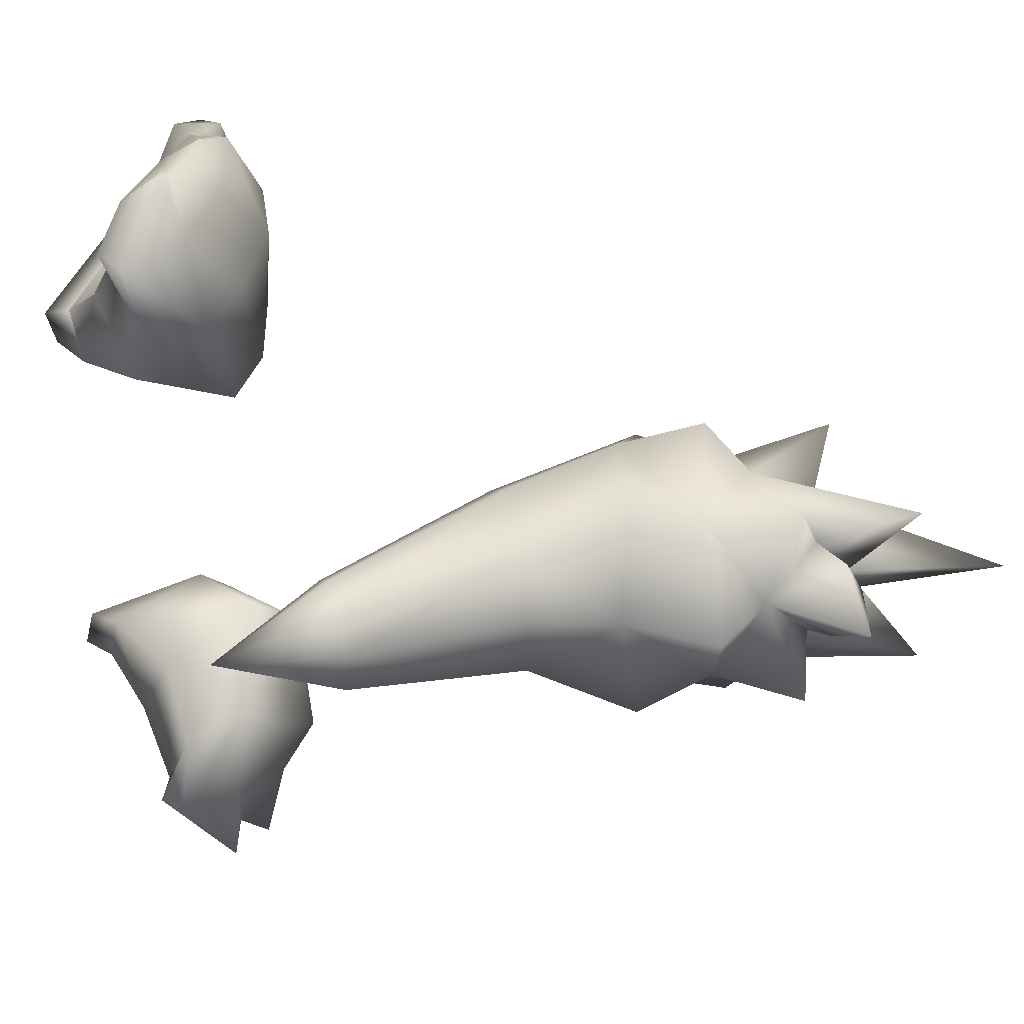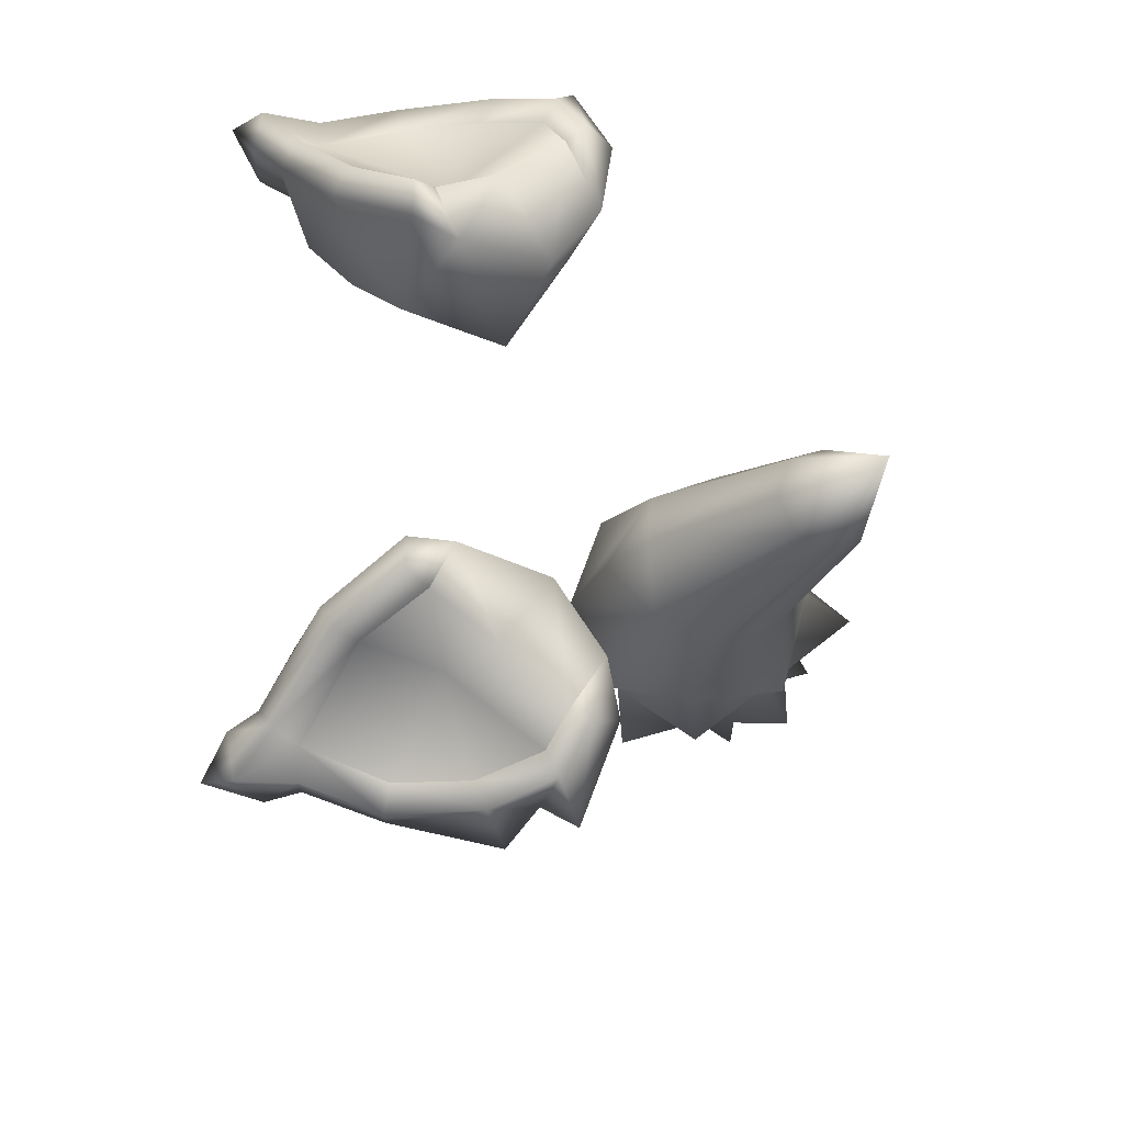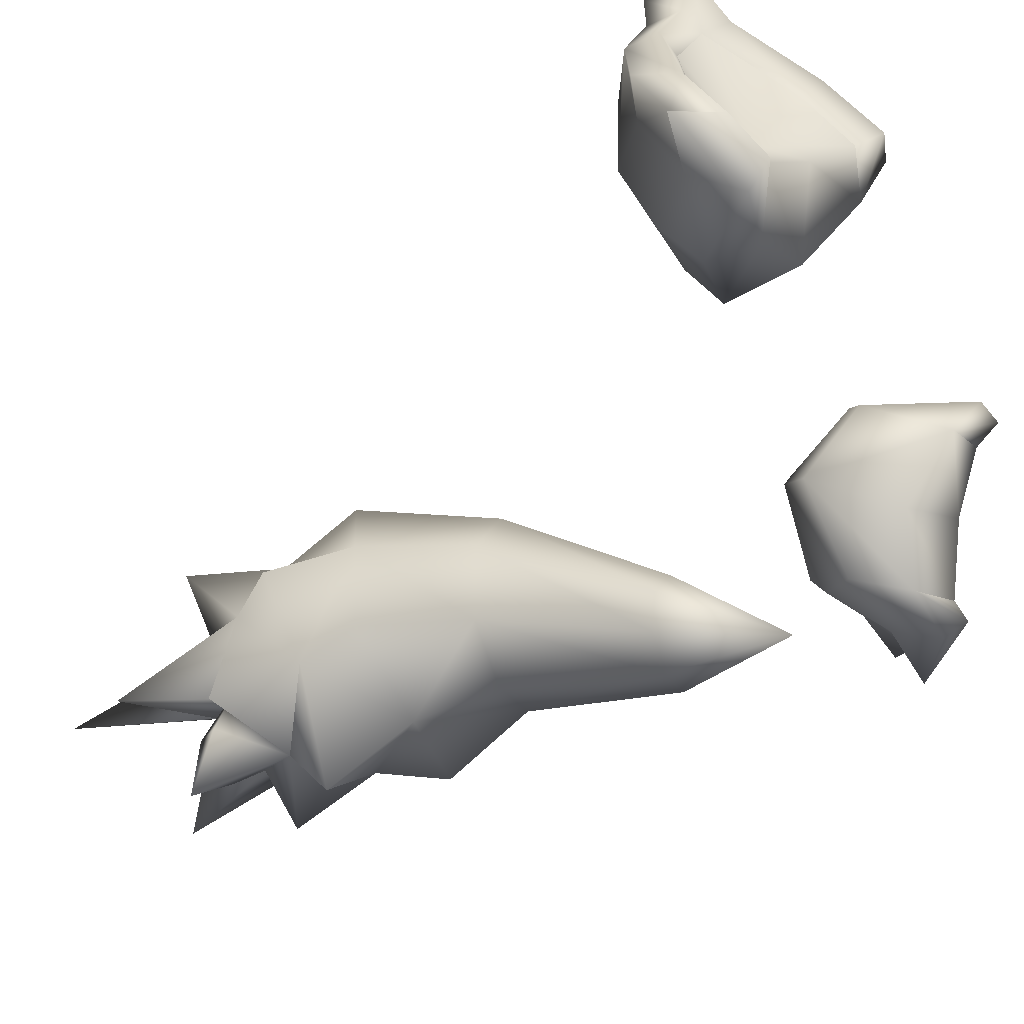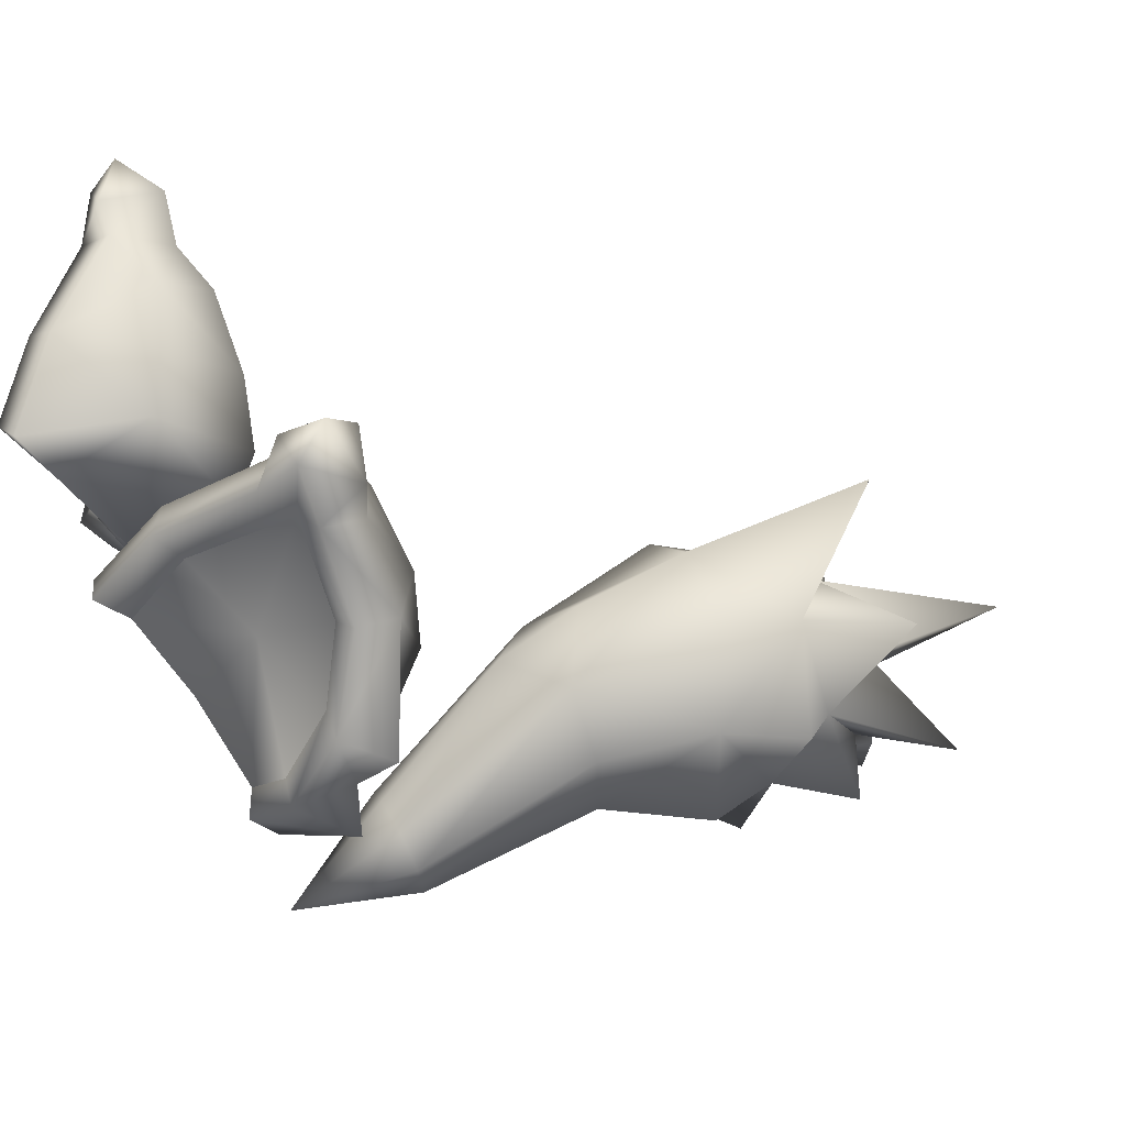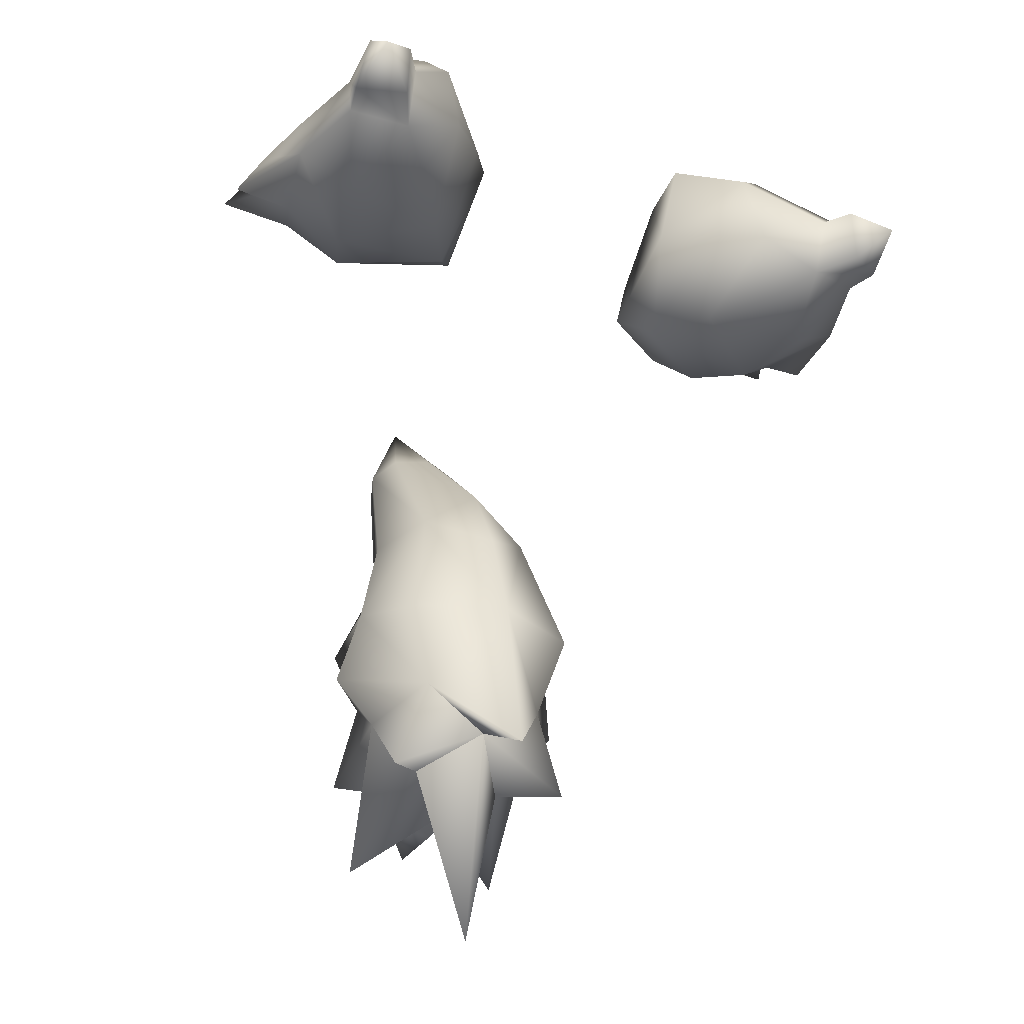
<metadata>
{"format":"obj","ext":"obj","renderer":"f3d","projection":"perspective","resolution":1024,"background":"white","views":[{"elev":-66.3,"azim":92.9,"up":"+Y"},{"elev":68.6,"azim":-90.3,"up":"+Z"},{"elev":-51.6,"azim":-66.7,"up":"+Y"},{"elev":25.6,"azim":68.8,"up":"+Y"},{"elev":-30.1,"azim":150.5,"up":"+Z"}]}
</metadata>
<code>
g hunter_ears_n_tail_LOD1
v 0.2876 0.7753 0.06552
v 0.2387 0.7777 0.05209
v 0.3092 0.8939 -0.02141
v 0.2266 0.7138 0.002262
v 0.2876 0.7753 0.06552
v 0.1861 0.8005 -0.1298
v 0.3092 0.8939 -0.02141
v 0.3477 0.876 0.001271
v 0.1779 0.6535 -0.2348
v 0.2415 0.5844 -0.09619
v 0.221 0.7101 -0.2771
v 0.2403 0.8753 -0.1575
v 0.2823 0.8029 -0.2829
v 0.3129 0.9432 -0.1765
v 0.3615 0.9044 -0.2662
v 0.4172 0.9846 -0.1352
v 0.4142 0.9563 -0.2291
v 0.3615 0.9044 -0.2662
v 0.4542 0.8278 -0.2877
v 0.5084 0.9313 -0.2159
v 0.5454 0.8173 -0.2408
v 0.4509 0.9594 -0.1011
v 0.3545 0.8427 -0.03475
v 0.3002 0.7477 0.02179
v 0.4654 0.928 -0.1441
v 0.5168 1.015 -0.1333
v 0.4483 1.025 -0.1301
v 0.5085 1.064 -0.1697
v 0.4527 1.027 -0.2257
v 0.4142 0.9563 -0.2291
v 0.5131 0.9308 -0.1572
v 0.5234 0.9818 -0.2121
v 0.4142 0.9563 -0.2291
v 0.5168 1.015 -0.1333
v 0.5085 1.064 -0.1697
v 0.4527 1.027 -0.2257
v 0.4654 0.928 -0.1441
v 0.5511 0.8159 -0.1838
v 0.5088 0.8067 -0.1729
v 0.5523 0.6749 -0.156
v 0.5106 0.6933 -0.1566
v 0.522 0.5781 -0.1059
v 0.4833 0.5967 -0.1108
v 0.4572 0.5338 -0.07041
v 0.4335 0.5635 -0.08184
v 0.3445 0.512 -0.1255
v 0.4409 0.4953 -0.1111
v 0.5716 0.551 -0.1775
v 0.5408 0.6045 -0.1828
v 0.5716 0.551 -0.1775
v 0.4588 0.5692 -0.1947
v 0.5892 0.6521 -0.2199
v 0.5018 0.6742 -0.2431
v 0.4588 0.5692 -0.1947
v 0.3739 0.6059 -0.2694
v 0.4223 0.7064 -0.3042
v 0.2823 0.8029 -0.2829
v 0.3615 0.9044 -0.2662
v 0.221 0.7101 -0.2771
v 0.3192 0.5568 -0.219
v 0.1779 0.6535 -0.2348
v 0.3445 0.512 -0.1255
v 0.2415 0.5844 -0.09619
v 0.4409 0.4953 -0.1111
v 0.4588 0.5692 -0.1947
v 0.3192 0.5568 -0.219
v 0.4409 0.4953 -0.1111
v 0.5716 0.551 -0.1775
v 0.2876 0.7753 0.06552
v 0.3477 0.876 0.001271
v 0.2266 0.7138 0.002262
v 0.2876 0.7753 0.06552
v 0.07279 0.2495 -1.087
v 0.1234 0.2201 -1.231
v -0.002109 0.3106 -1.136
v 0.07279 0.2495 -1.087
v 0.1468 0.3369 -1.003
v 0.1234 0.2201 -1.231
v 0.1123 0.4768 -0.973
v 0.01346 0.6303 -1.121
v 0.003336 0.4781 -1.044
v -0.1045 0.4768 -0.9826
v 0.003336 0.4781 -1.044
v 0.1123 0.4768 -0.973
v 0 0.5567 -0.8393
v 0 0.5567 -0.8393
v -0.1045 0.4768 -0.9826
v 0.1459 0.5042 -0.8449
v 0 0.5567 -0.8393
v 0 0.5567 -0.8393
v -0.1451 0.5042 -0.8458
v 0.1895 0.3653 -0.8155
v 0.1459 0.5042 -0.8449
v 0.09879 0.4288 -0.6278
v 0.1459 0.5042 -0.8449
v 0.09879 0.4288 -0.6278
v 0 0.502 -0.6781
v 0 0.4364 -0.5546
v 0.06102 0.2249 -0.3855
v 0 0.2464 -0.3785
v 0 0.09571 -0.2379
v 0.1459 0.5042 -0.8449
v 0 0.5567 -0.8393
v -0.09879 0.4288 -0.6278
v 0 0.502 -0.6781
v 0 0.4364 -0.5546
v -0.06102 0.2249 -0.3855
v 0 0.2464 -0.3785
v 0 0.09571 -0.2379
v -0.1451 0.5042 -0.8458
v 0 0.5567 -0.8393
v 0.08362 0.173 -0.4024
v 0 0.09571 -0.2379
v 0.09879 0.4288 -0.6278
v 0.142 0.3276 -0.6492
v 0.1895 0.3653 -0.8155
v 0.06102 0.1211 -0.4192
v 0 0.09571 -0.2379
v 0.09569 0.2234 -0.6696
v 0 0.09965 -0.4262
v 0 0.09571 -0.2379
v 0 0.181 -0.6733
v 0 0.1653 -0.8065
v 0 0.1653 -0.8065
v 0.1636 0.2089 -0.8232
v 0.1636 0.2089 -0.8232
v 0.1243 0.2276 -0.9274
v 0.1636 0.2089 -0.8232
v 0 0.07978 -0.9394
v 0.009773 0.1892 -1.01
v 0.2224 0.3478 -0.9393
v 0.1468 0.3369 -1.003
v 0.1431 0.1818 -1.063
v 0.07279 0.2495 -1.087
v 0.1637 0.4667 -1.129
v 0.009773 0.1892 -1.01
v -0.1181 0.2276 -0.9341
v 0 0.1653 -0.8065
v -0.1629 0.2089 -0.8239
v 0.08241 0.3835 -1.095
v 0.1468 0.3369 -1.003
v 0.1637 0.4667 -1.129
v 0.003336 0.4781 -1.044
v 0.08241 0.3835 -1.095
v 0.1234 0.2201 -1.231
v 0.1468 0.3369 -1.003
v -0.002109 0.3106 -1.136
v -0.09569 0.2234 -0.6696
v 0 0.181 -0.6733
v 0 0.09965 -0.4262
v -0.06102 0.1211 -0.4192
v 0 0.09571 -0.2379
v -0.142 0.3276 -0.6492
v -0.08362 0.173 -0.4024
v -0.1822 0.3653 -0.8234
v -0.09879 0.4288 -0.6278
v 0 0.09571 -0.2379
v 0 0.1653 -0.8065
v -0.1629 0.2089 -0.8239
v -0.1629 0.2089 -0.8239
v -0.2031 0.3478 -0.9601
v -0.1501 0.337 -1.028
v -0.1501 0.337 -1.028
v -0.143 0.1818 -1.063
v -0.1576 0.4667 -1.122
v 0.003336 0.4781 -1.044
v -0.07108 0.3868 -1.111
v -0.07108 0.3868 -1.111
v -0.1576 0.4667 -1.122
v -0.1822 0.3653 -0.8234
v -0.1451 0.5042 -0.8458
v -0.1451 0.5042 -0.8458
v -0.09879 0.4288 -0.6278
v -0.143 0.1818 -1.063
v -0.0688 0.2606 -1.073
v -0.143 0.1818 -1.063
v 0.009773 0.1892 -1.01
v 0.1636 0.2089 -0.8232
v 0.09569 0.2234 -0.6696
v 0.1895 0.3653 -0.8155
v -0.1629 0.2089 -0.8239
v -0.1822 0.3653 -0.8234
v -0.09569 0.2234 -0.6696
v -0.0688 0.2606 -1.073
v -0.1234 0.2696 -1.234
v -0.1501 0.337 -1.028
v -0.0688 0.2606 -1.073
v -0.002109 0.3106 -1.136
v -0.2876 0.7753 0.06552
v -0.3092 0.8939 -0.02141
v -0.2387 0.7777 0.05209
v -0.2266 0.7138 0.002262
v -0.2876 0.7753 0.06552
v -0.1861 0.8005 -0.1298
v -0.3092 0.8939 -0.02141
v -0.3477 0.876 0.001271
v -0.1779 0.6535 -0.2348
v -0.2415 0.5844 -0.09619
v -0.221 0.7101 -0.2771
v -0.2403 0.8753 -0.1575
v -0.2823 0.8029 -0.2829
v -0.3129 0.9432 -0.1765
v -0.3615 0.9044 -0.2662
v -0.4172 0.9846 -0.1352
v -0.4142 0.9563 -0.2291
v -0.3615 0.9044 -0.2662
v -0.4542 0.8278 -0.2877
v -0.5084 0.9313 -0.2159
v -0.5454 0.8173 -0.2408
v -0.4509 0.9594 -0.1011
v -0.3545 0.8427 -0.03475
v -0.3002 0.7477 0.02179
v -0.4654 0.928 -0.1441
v -0.5168 1.015 -0.1333
v -0.4483 1.025 -0.1301
v -0.5085 1.064 -0.1697
v -0.4527 1.027 -0.2257
v -0.4142 0.9563 -0.2291
v -0.5131 0.9308 -0.1572
v -0.5234 0.9818 -0.2121
v -0.4142 0.9563 -0.2291
v -0.5168 1.015 -0.1333
v -0.5085 1.064 -0.1697
v -0.4527 1.027 -0.2257
v -0.4654 0.928 -0.1441
v -0.5511 0.8159 -0.1838
v -0.5088 0.8067 -0.1729
v -0.5523 0.6749 -0.156
v -0.5106 0.6933 -0.1566
v -0.522 0.5781 -0.1059
v -0.4833 0.5967 -0.1108
v -0.4572 0.5338 -0.07041
v -0.4335 0.5635 -0.08184
v -0.3445 0.512 -0.1255
v -0.4409 0.4953 -0.1111
v -0.5716 0.551 -0.1775
v -0.5408 0.6045 -0.1828
v -0.5716 0.551 -0.1775
v -0.4588 0.5692 -0.1947
v -0.5892 0.6521 -0.2199
v -0.5018 0.6742 -0.2431
v -0.4588 0.5692 -0.1947
v -0.3739 0.6059 -0.2694
v -0.4223 0.7064 -0.3042
v -0.2823 0.8029 -0.2829
v -0.3615 0.9044 -0.2662
v -0.221 0.7101 -0.2771
v -0.3192 0.5568 -0.219
v -0.1779 0.6535 -0.2348
v -0.3445 0.512 -0.1255
v -0.2415 0.5844 -0.09619
v -0.4409 0.4953 -0.1111
v -0.4588 0.5692 -0.1947
v -0.3192 0.5568 -0.219
v -0.4409 0.4953 -0.1111
v -0.5716 0.551 -0.1775
v -0.3477 0.876 0.001271
v -0.2876 0.7753 0.06552
v -0.2876 0.7753 0.06552
v -0.2266 0.7138 0.002262
v 0.2415 0.5844 -0.09619
v 0.4335 0.5635 -0.08184
v 0.3445 0.512 -0.1255
v 0.3547 0.6581 -0.03688
v 0.3708 0.7332 -0.1134
v 0.2266 0.7138 0.002262
v 0.3002 0.7477 0.02179
v 0.4833 0.5967 -0.1108
v 0.3545 0.8427 -0.03475
v 0.5106 0.6933 -0.1566
v 0.4654 0.928 -0.1441
v 0.5088 0.8067 -0.1729
v 0.07279 0.2495 -1.087
v 0.009773 0.1892 -1.01
v 0.1431 0.1818 -1.063
v 0.1243 0.2276 -0.9274
v -0.0688 0.2606 -1.073
v -0.05932 0.2179 -1.102
v -0.01002 0.2587 -1.153
v -0.02113 0.1331 -1.15
v 0.009773 0.1892 -1.01
v 0.009773 0.1892 -1.01
v -0.0688 0.2606 -1.073
v -0.002109 0.3106 -1.136
v 0.07279 0.2495 -1.087
v -0.01002 0.2587 -1.153
v 0.05159 0.2164 -1.126
v 0.009773 0.1892 -1.01
v -0.002109 0.3106 -1.136
v -0.07108 0.3868 -1.111
v -0.1234 0.2696 -1.234
v -0.2415 0.5844 -0.09619
v -0.3445 0.512 -0.1255
v -0.4335 0.5635 -0.08184
v -0.3547 0.6581 -0.03688
v -0.3708 0.7332 -0.1134
v -0.2266 0.7138 0.002262
v -0.3002 0.7477 0.02179
v -0.4833 0.5967 -0.1108
v -0.3545 0.8427 -0.03475
v -0.5106 0.6933 -0.1566
v -0.4654 0.928 -0.1441
v -0.5088 0.8067 -0.1729
v -0.002109 0.3106 -1.136
v 0.08241 0.3835 -1.095
v -0.02977 0.36 -1.372
v -0.07108 0.3868 -1.111
v 0.003336 0.4781 -1.044
g hunter_ears_n_tail_LOD1_0
f 3 2 1
f 5 2 4
f 6 4 2
f 6 2 7
f 8 7 5
f 6 9 4
f 9 10 4
f 6 11 9
f 6 12 11
f 12 6 7
f 12 13 11
f 12 14 13
f 14 12 7
f 14 15 13
f 14 7 16
f 16 7 8
f 17 14 16
f 14 17 18
f 19 18 17
f 17 20 19
f 19 20 21
f 22 16 8
f 22 8 23
f 23 8 24
f 25 22 23
f 22 25 26
f 27 22 26
f 27 16 22
f 26 28 27
f 27 28 29
f 27 29 16
f 29 30 16
f 20 31 21
f 20 32 31
f 32 20 33
f 32 34 31
f 32 35 34
f 32 36 35
f 36 32 17
f 34 37 31
f 31 37 38
f 31 38 21
f 37 39 38
f 38 39 40
f 38 40 21
f 39 41 40
f 40 41 42
f 41 43 42
f 42 43 44
f 43 45 44
f 44 45 46
f 47 44 46
f 42 44 48
f 49 40 42
f 49 42 50
f 51 49 50
f 49 52 40
f 40 52 21
f 53 52 49
f 21 52 53
f 54 53 49
f 54 55 53
f 53 56 21
f 55 56 53
f 56 19 21
f 56 57 19
f 57 58 19
f 59 57 56
f 55 59 56
f 59 55 60
f 61 59 60
f 60 62 61
f 62 63 61
f 60 64 62
f 66 55 65
f 65 47 66
f 65 68 67
f 44 67 68
f 70 69 24
f 72 71 24
f 75 74 73
f 78 77 76
f 81 80 79
f 80 83 82
f 85 84 80
f 87 86 80
f 89 88 84
f 91 90 87
f 84 93 92
f 95 94 92
f 89 97 96
f 97 98 96
f 96 98 99
f 98 100 99
f 100 101 99
f 103 96 102
f 105 90 104
f 106 105 104
f 106 104 107
f 108 106 107
f 109 108 107
f 104 111 110
f 99 113 112
f 114 99 112
f 115 114 112
f 114 115 116
f 115 112 117
f 112 118 117
f 119 115 117
f 116 115 119
f 119 117 120
f 117 121 120
f 122 119 120
f 119 122 123
f 125 119 124
f 127 126 123
f 116 128 127
f 127 123 129
f 130 127 129
f 131 116 127
f 84 116 131
f 132 131 127
f 84 131 132
f 133 132 127
f 133 134 132
f 135 84 132
f 137 136 129
f 138 137 129
f 139 137 138
f 135 141 140
f 143 84 142
f 144 143 142
f 144 146 145
f 144 145 147
f 149 148 138
f 148 149 150
f 151 148 150
f 152 151 150
f 153 148 151
f 154 153 151
f 118 154 151
f 153 155 148
f 156 153 154
f 153 156 155
f 107 156 154
f 157 107 154
f 148 159 158
f 160 155 137
f 155 161 137
f 155 87 161
f 161 162 137
f 161 87 163
f 163 164 137
f 87 165 162
f 87 166 165
f 166 167 165
f 162 169 168
f 171 87 170
f 173 172 170
f 175 174 162
f 177 137 176
f 177 176 175
f 180 179 178
f 183 182 181
f 186 185 184
f 185 188 187
f 191 190 189
f 191 193 192
f 192 194 191
f 191 194 195
f 195 196 193
f 197 194 192
f 198 197 192
f 199 194 197
f 200 194 199
f 194 200 195
f 201 200 199
f 202 200 201
f 200 202 195
f 203 202 201
f 195 202 204
f 195 204 196
f 202 205 204
f 205 202 206
f 206 207 205
f 208 205 207
f 208 207 209
f 204 210 196
f 196 210 211
f 196 211 212
f 210 213 211
f 213 210 214
f 210 215 214
f 204 215 210
f 216 214 215
f 216 215 217
f 217 215 204
f 218 217 204
f 219 208 209
f 220 208 219
f 208 220 221
f 222 220 219
f 223 220 222
f 224 220 223
f 220 224 205
f 225 222 219
f 225 219 226
f 226 219 209
f 227 225 226
f 227 226 228
f 228 226 209
f 229 227 228
f 229 228 230
f 231 229 230
f 231 230 232
f 233 231 232
f 233 232 234
f 232 235 234
f 232 230 236
f 228 237 230
f 230 237 238
f 237 239 238
f 240 237 228
f 240 228 209
f 240 241 237
f 240 209 241
f 241 242 237
f 243 242 241
f 244 241 209
f 244 243 241
f 207 244 209
f 245 244 207
f 246 245 207
f 245 247 244
f 247 243 244
f 243 247 248
f 247 249 248
f 250 248 249
f 251 250 249
f 252 248 250
f 243 254 253
f 235 253 254
f 256 253 255
f 255 232 256
f 258 257 212
f 260 259 212
f 263 262 261
f 262 264 261
f 265 264 262
f 261 264 266
f 264 267 266
f 264 265 267
f 268 265 262
f 265 269 267
f 270 265 268
f 265 271 269
f 272 265 270
f 271 265 272
f 275 274 273
f 276 274 275
f 279 278 277
f 280 278 279
f 281 278 280
f 283 278 282
f 284 279 283
f 286 284 285
f 287 280 286
f 287 286 285
f 287 288 280
f 287 285 288
f 291 290 289
f 163 290 291
f 294 293 292
f 295 294 292
f 295 296 294
f 295 292 297
f 298 295 297
f 296 295 298
f 296 299 294
f 300 296 298
f 296 301 299
f 302 296 300
f 296 303 301
f 296 302 303
f 306 305 304
f 307 306 304
f 306 308 305
f 308 306 307

</code>
